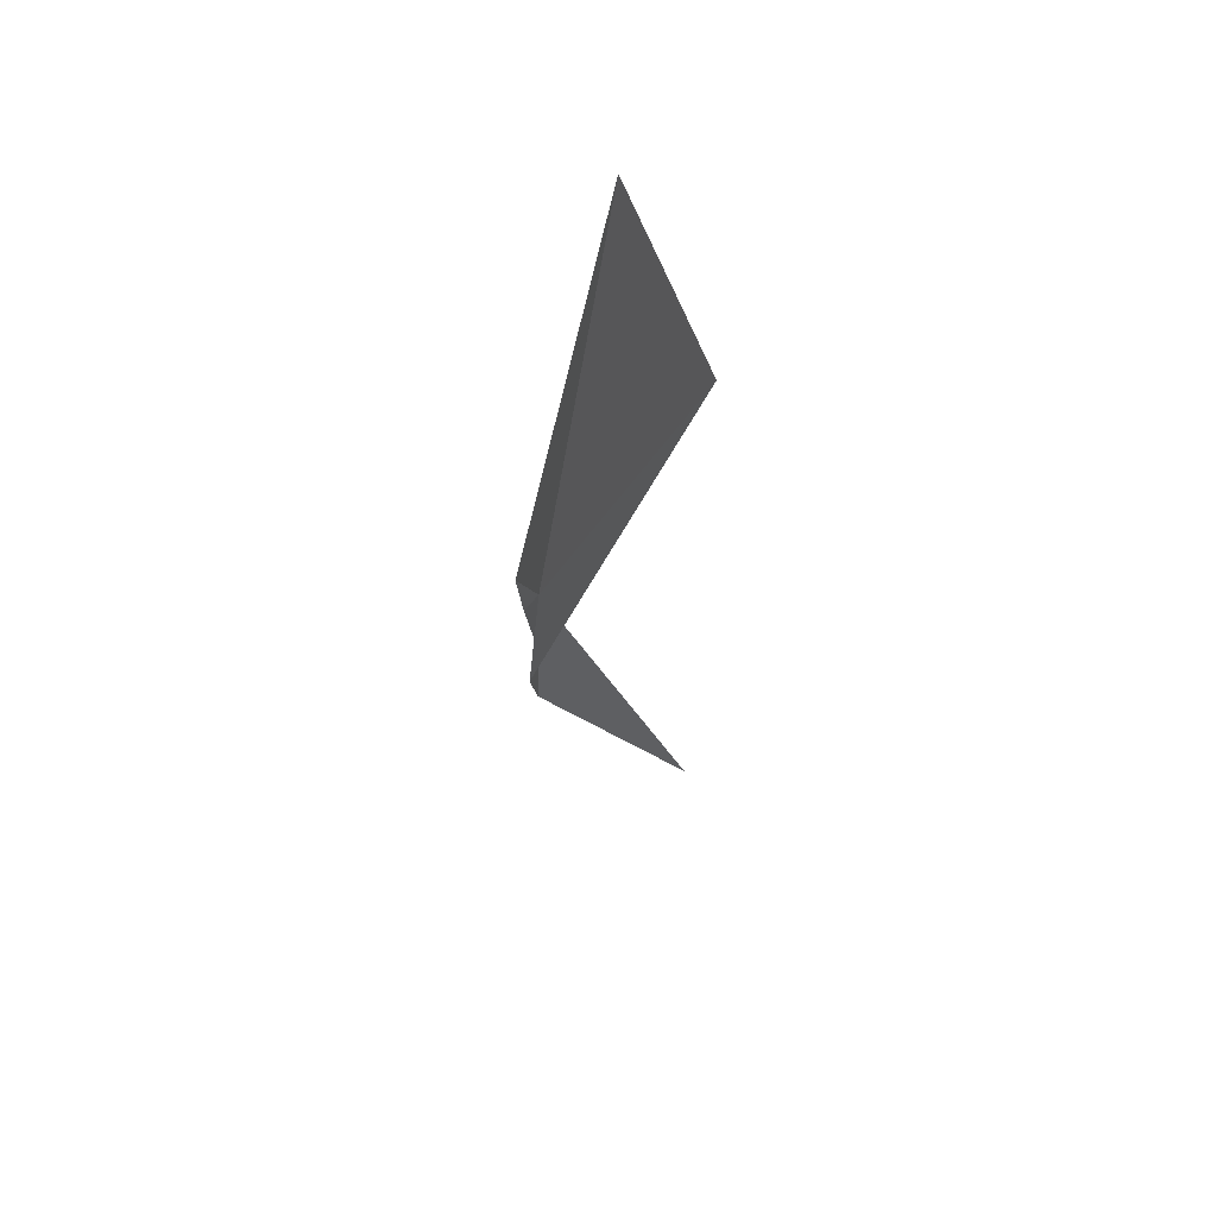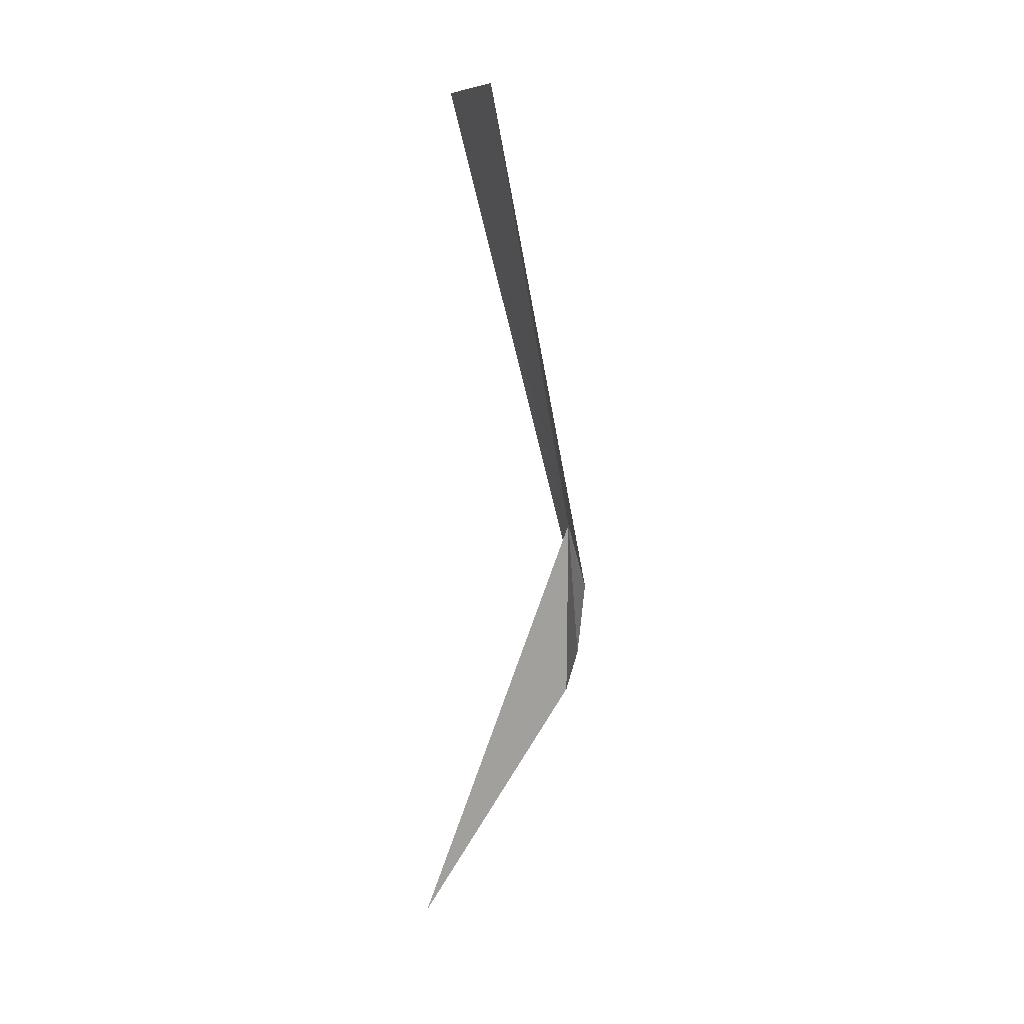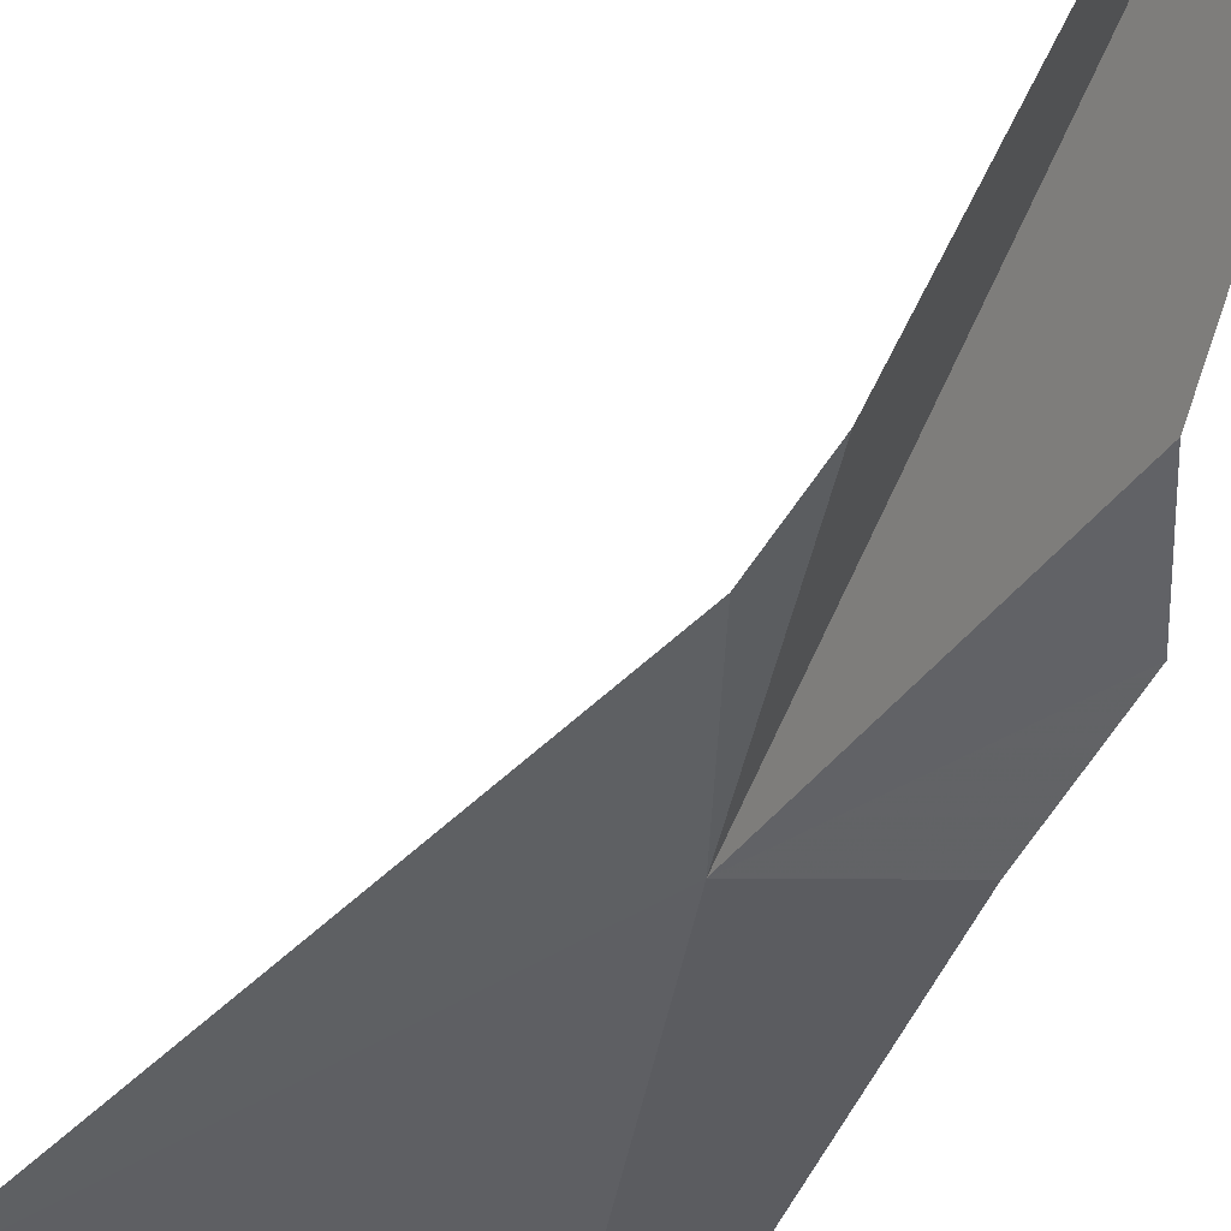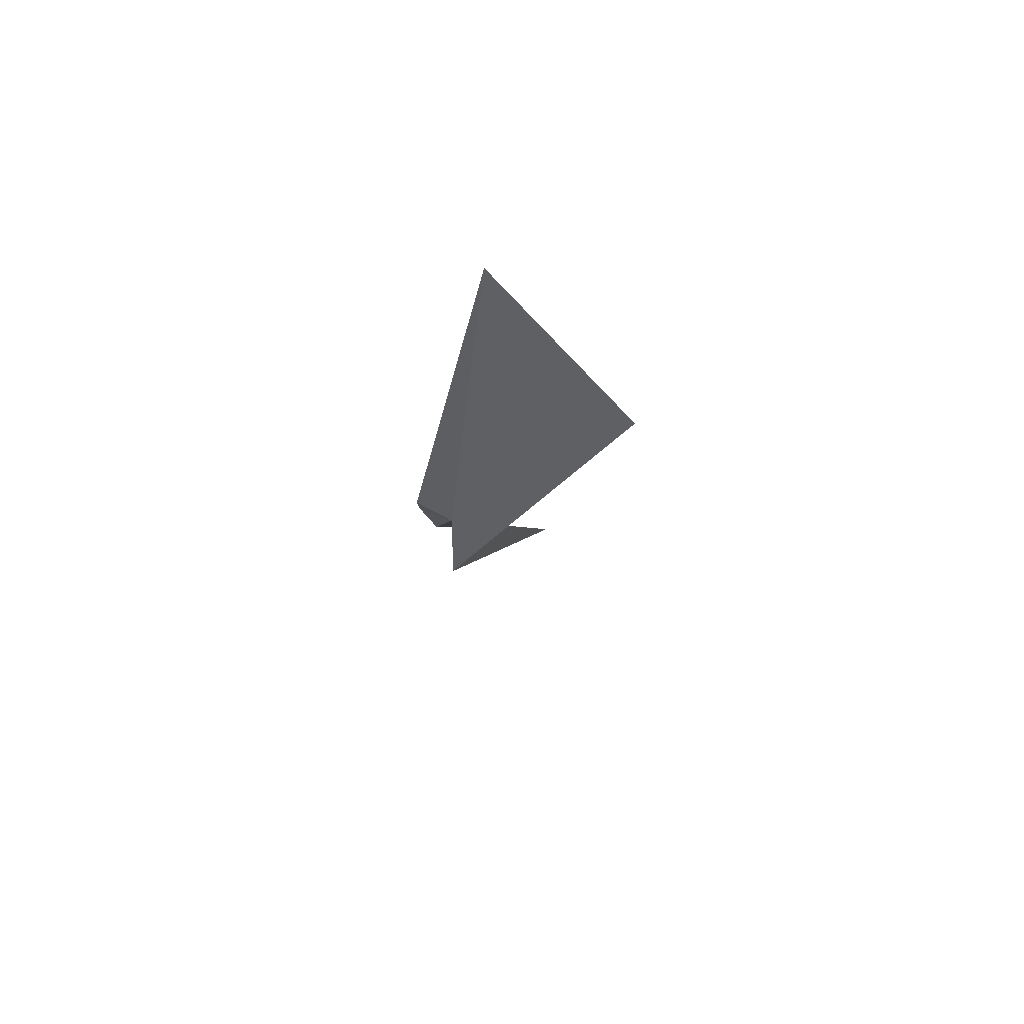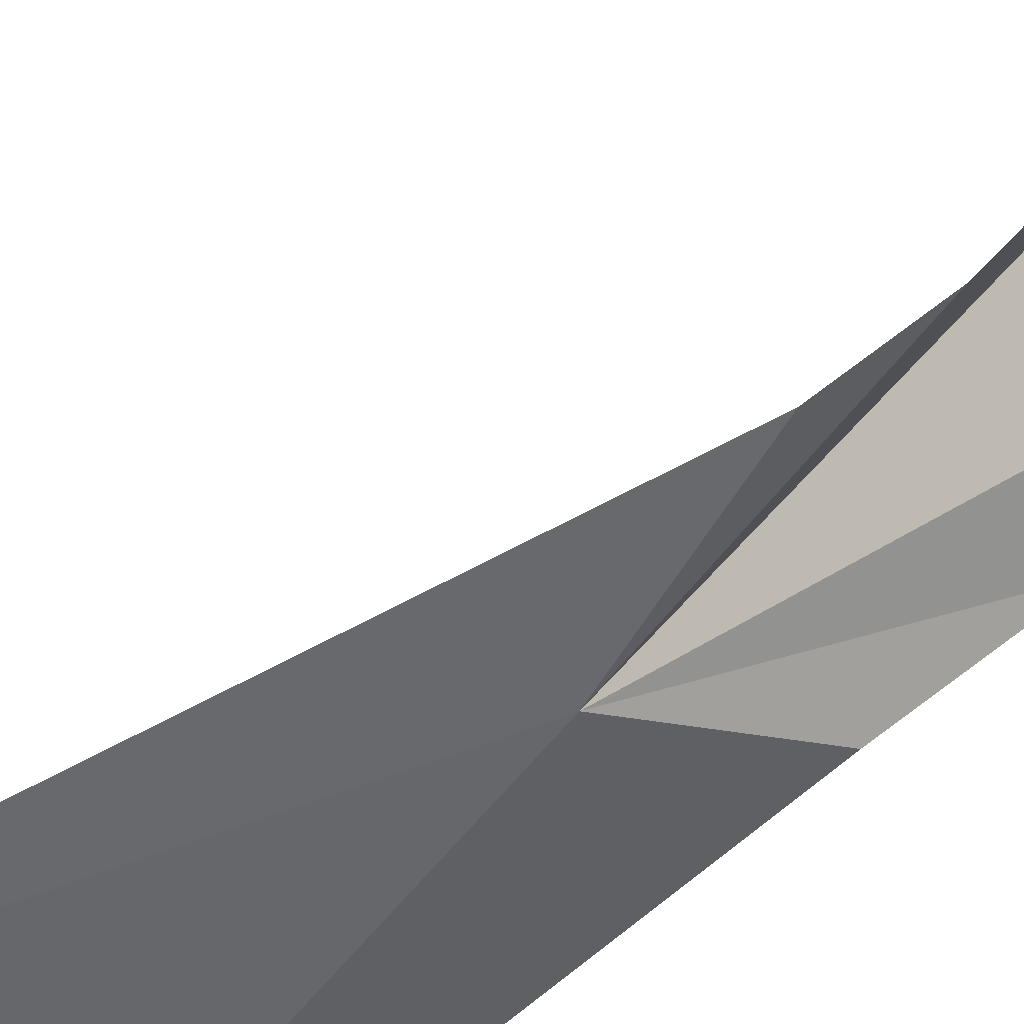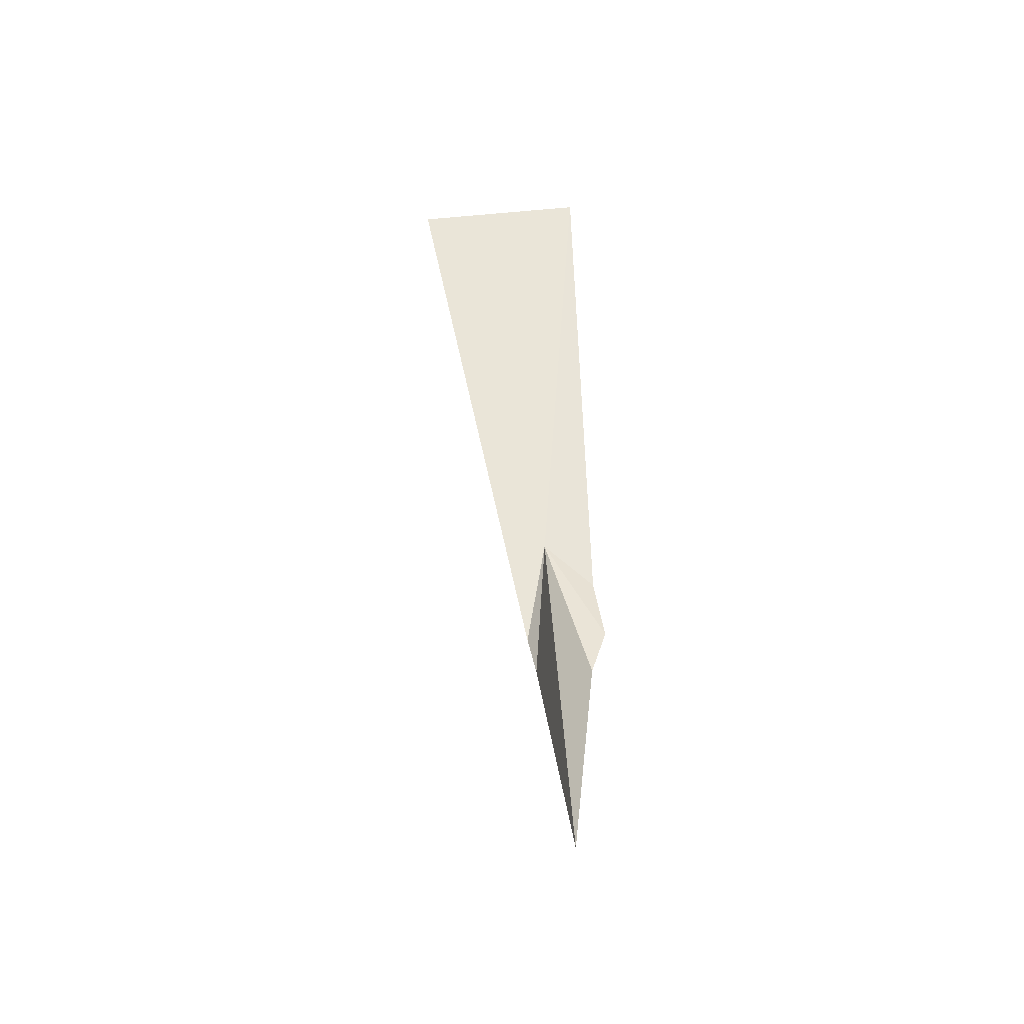
<metadata>
{"format":"obj","ext":"obj","renderer":"f3d","projection":"perspective","resolution":1024,"background":"white","views":[{"elev":57.3,"azim":88.9,"up":"+Z"},{"elev":24.4,"azim":-81.9,"up":"+Z"},{"elev":-35.0,"azim":166.4,"up":"+Y"},{"elev":73.9,"azim":66.5,"up":"+Z"},{"elev":-49.2,"azim":142.9,"up":"+Y"},{"elev":-40.6,"azim":-162.8,"up":"+Z"}]}
</metadata>
<code>
v 125.4 26.65 38.38
v 125.8 27.11 39.82
v 125.5 26.61 38
v 125.3 26.57 38.23
v 125.2 26.89 39.96
v 125.2 26.59 37.98
v 125.3 26.63 37.81
v 125.2 27.15 36.82
v 125.5 26.63 37.84
f 1 5 4
f 1 2 5
f 1 4 6
f 1 6 7
f 1 7 8
f 1 8 9
f 1 9 3
f 1 3 2

</code>
